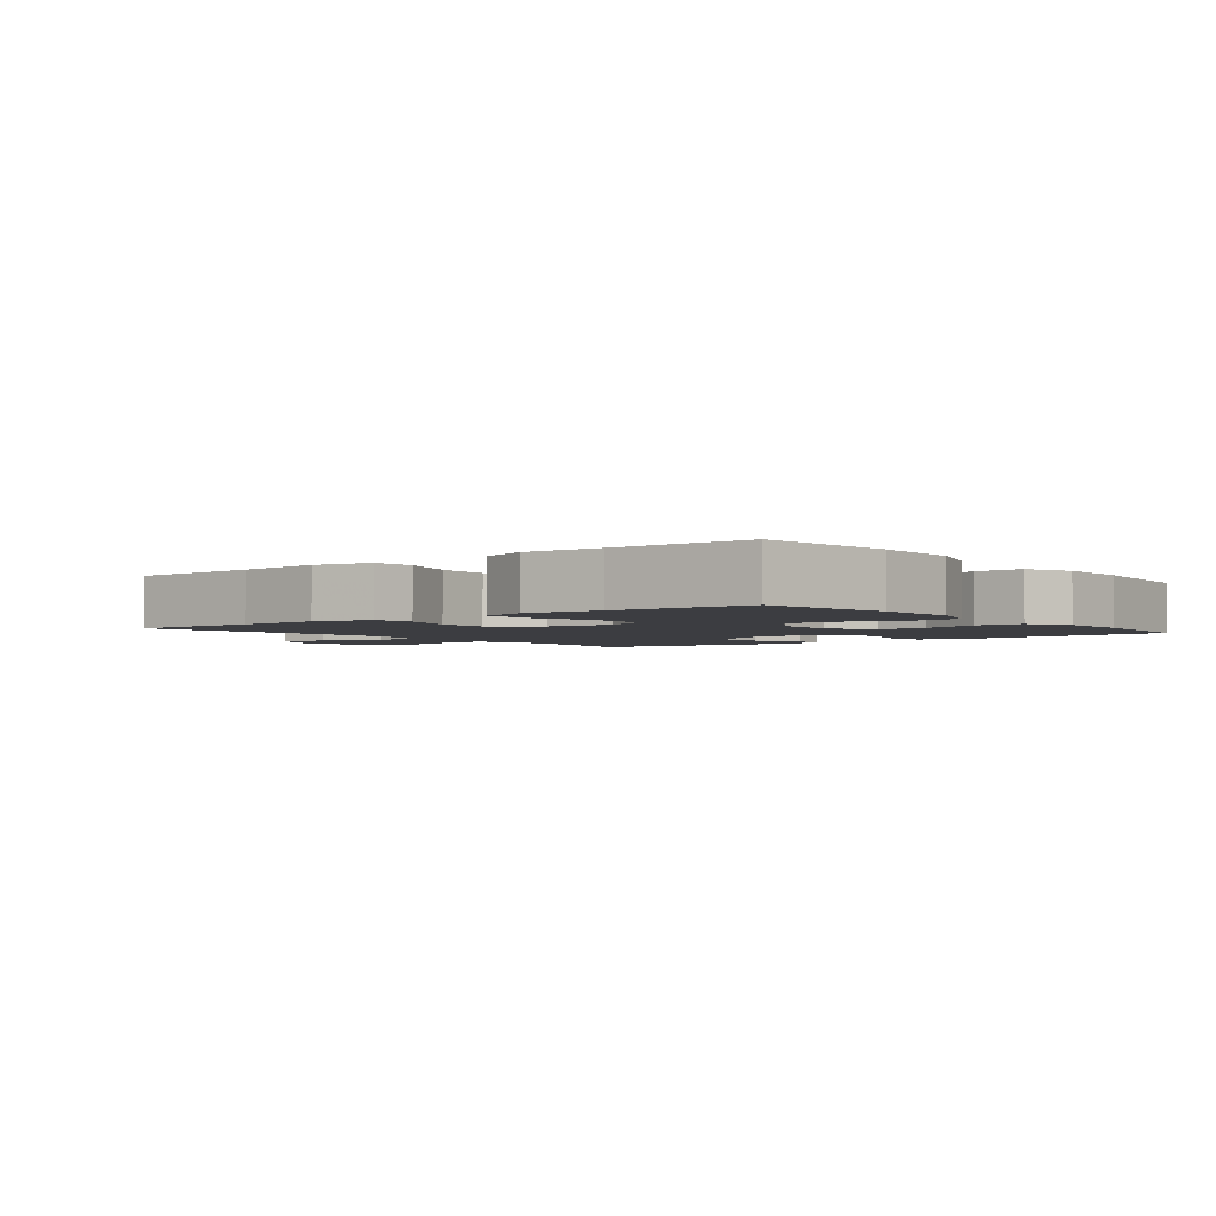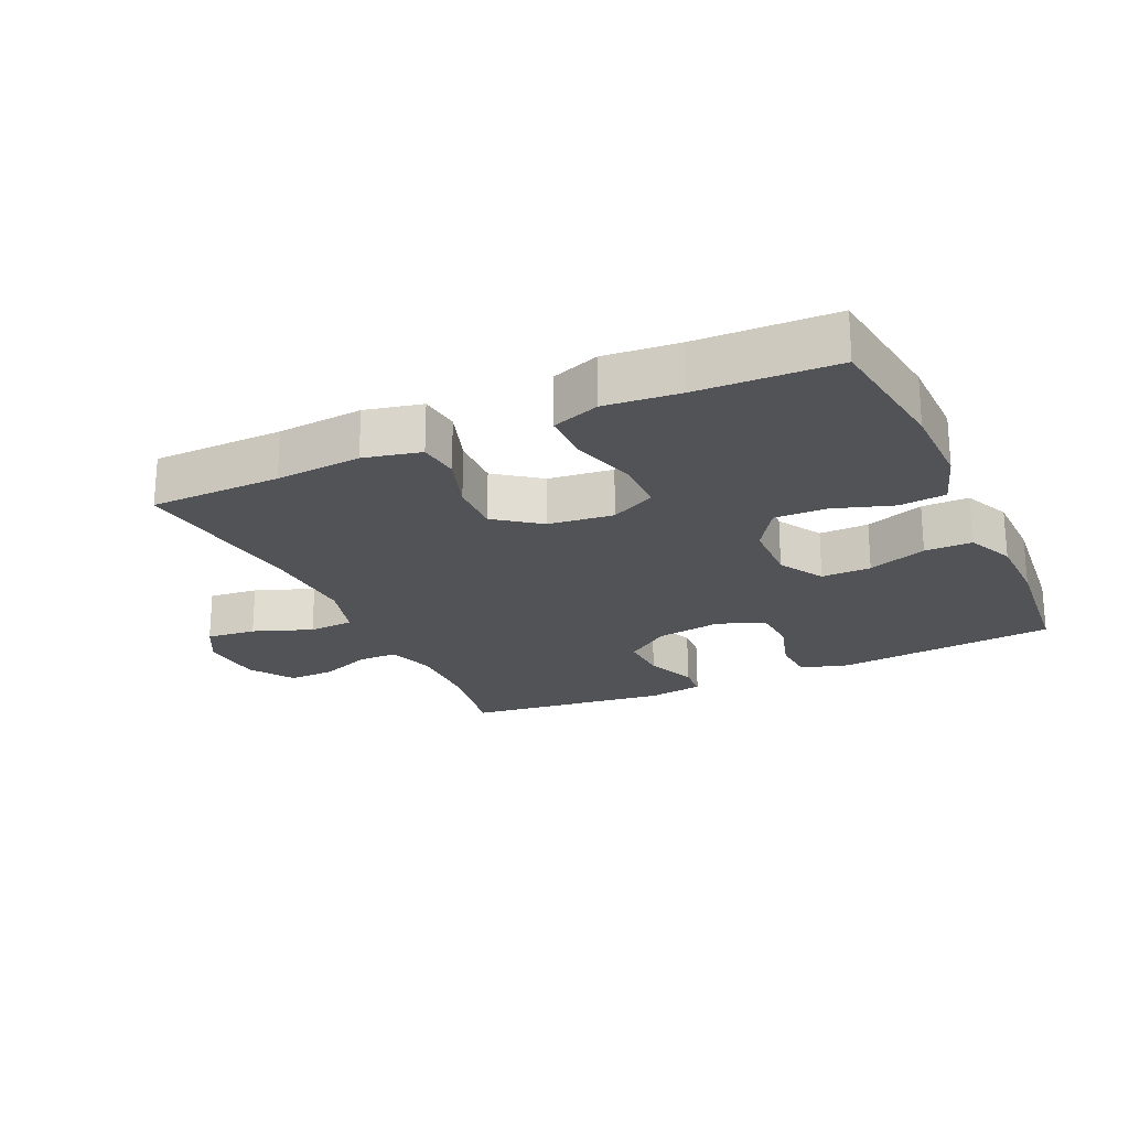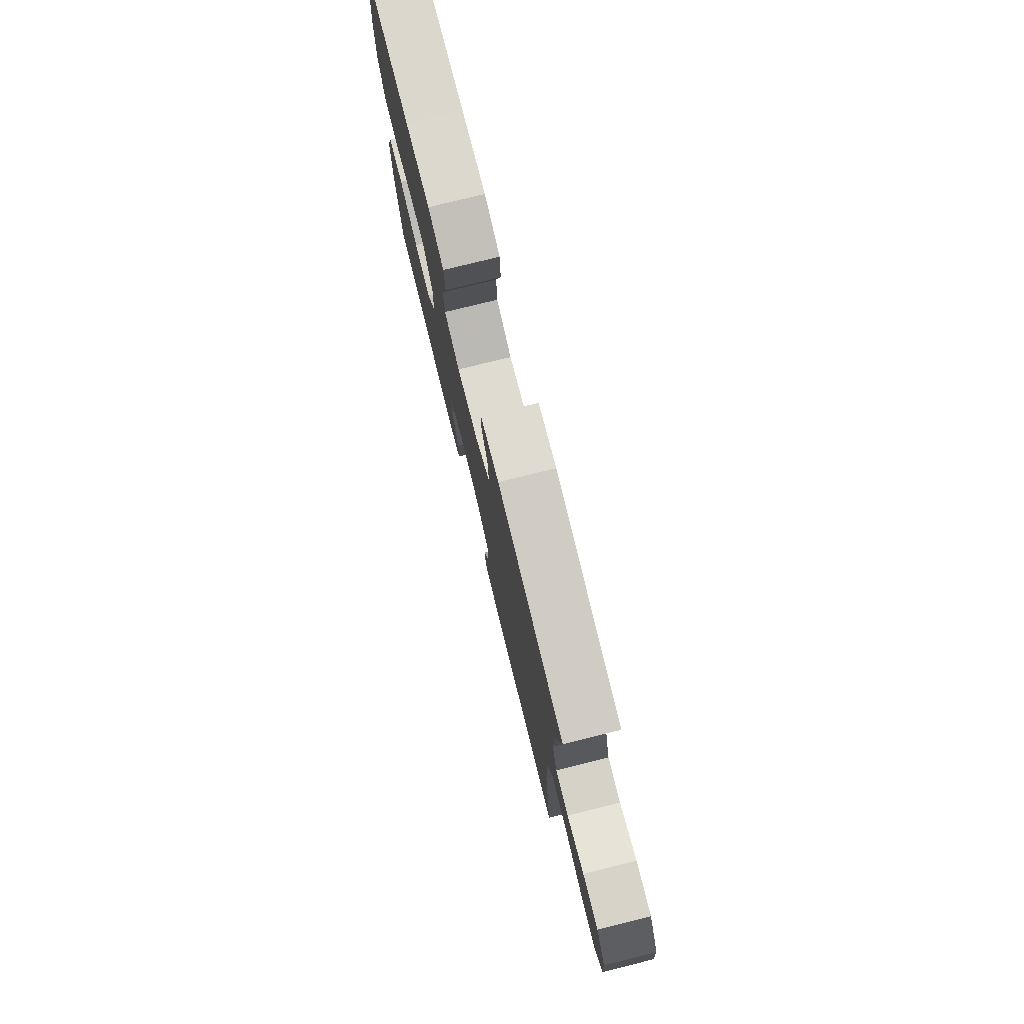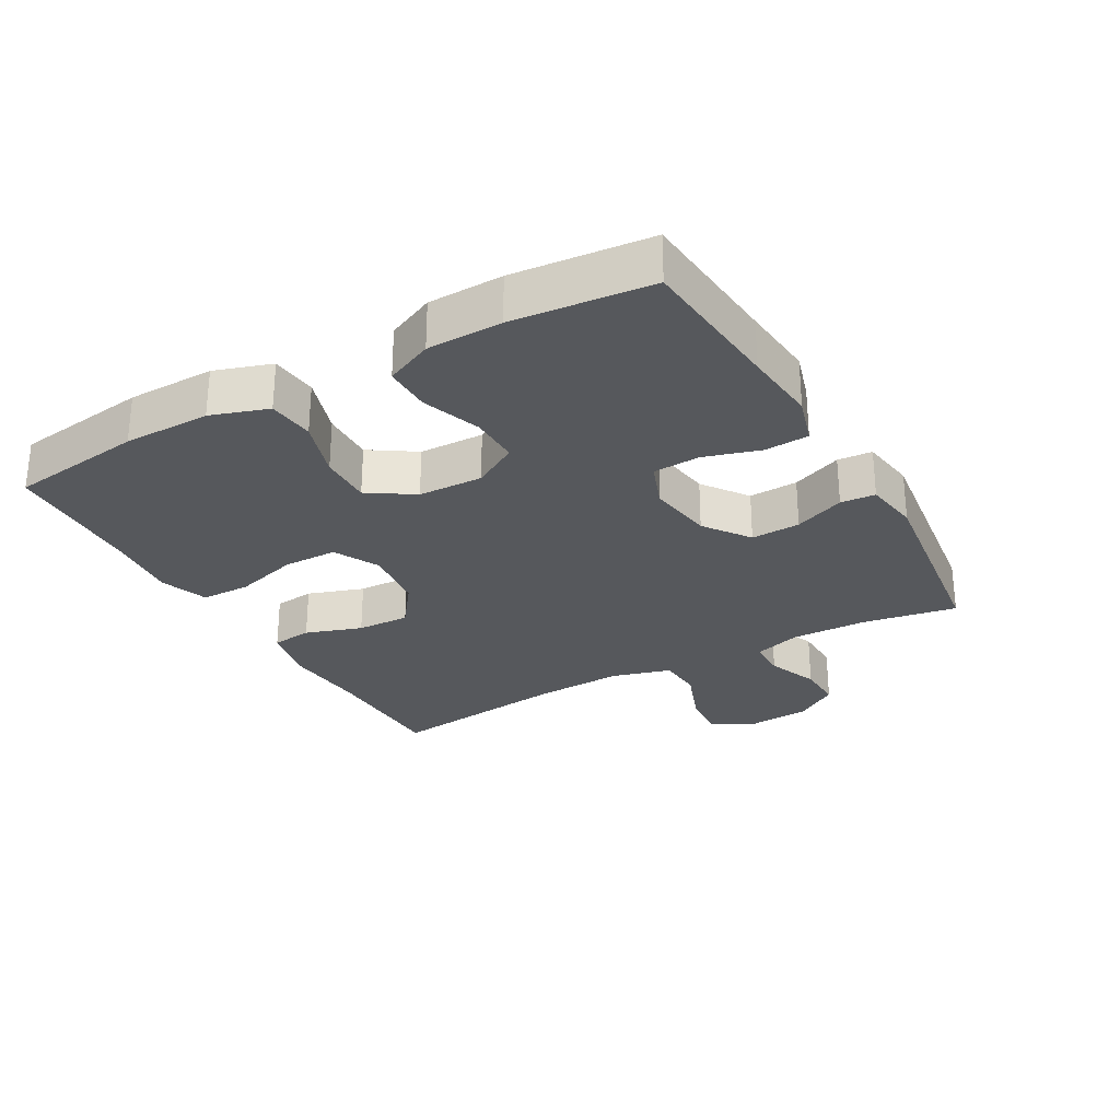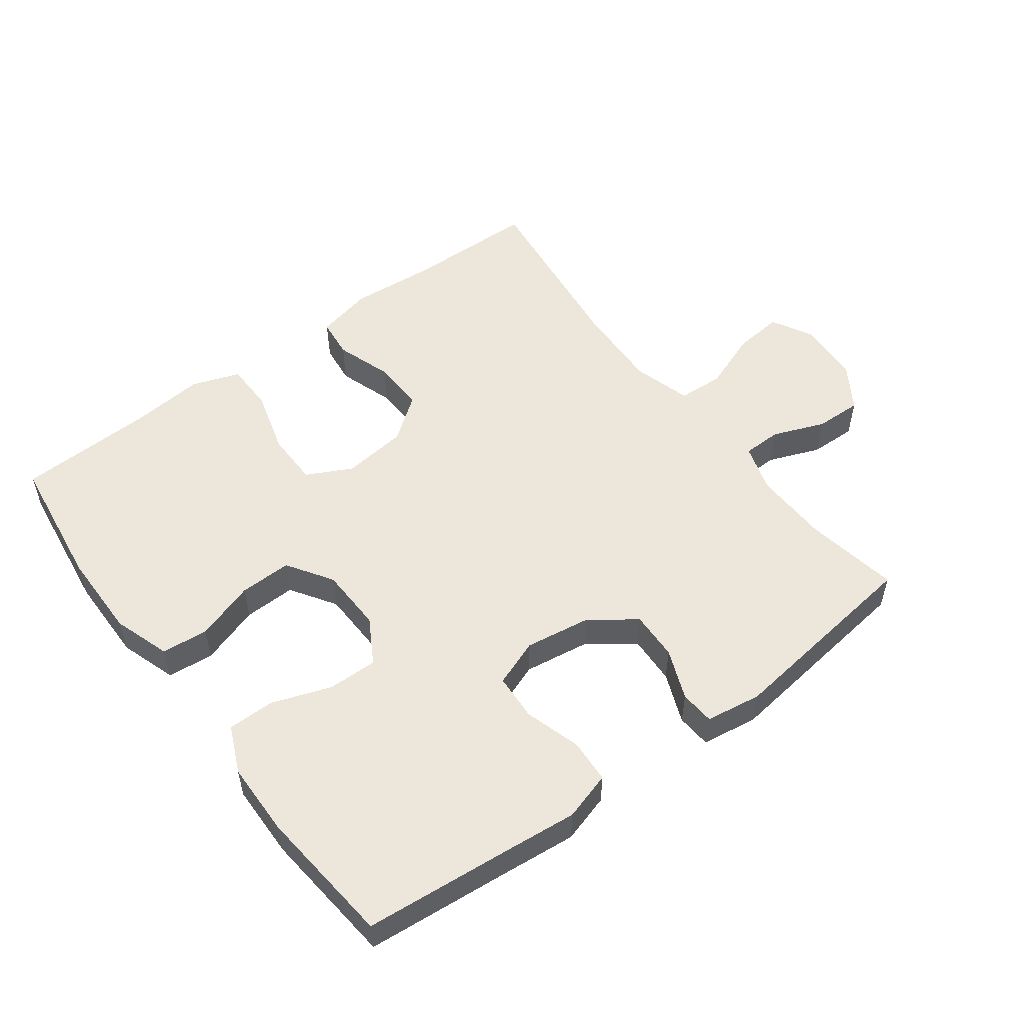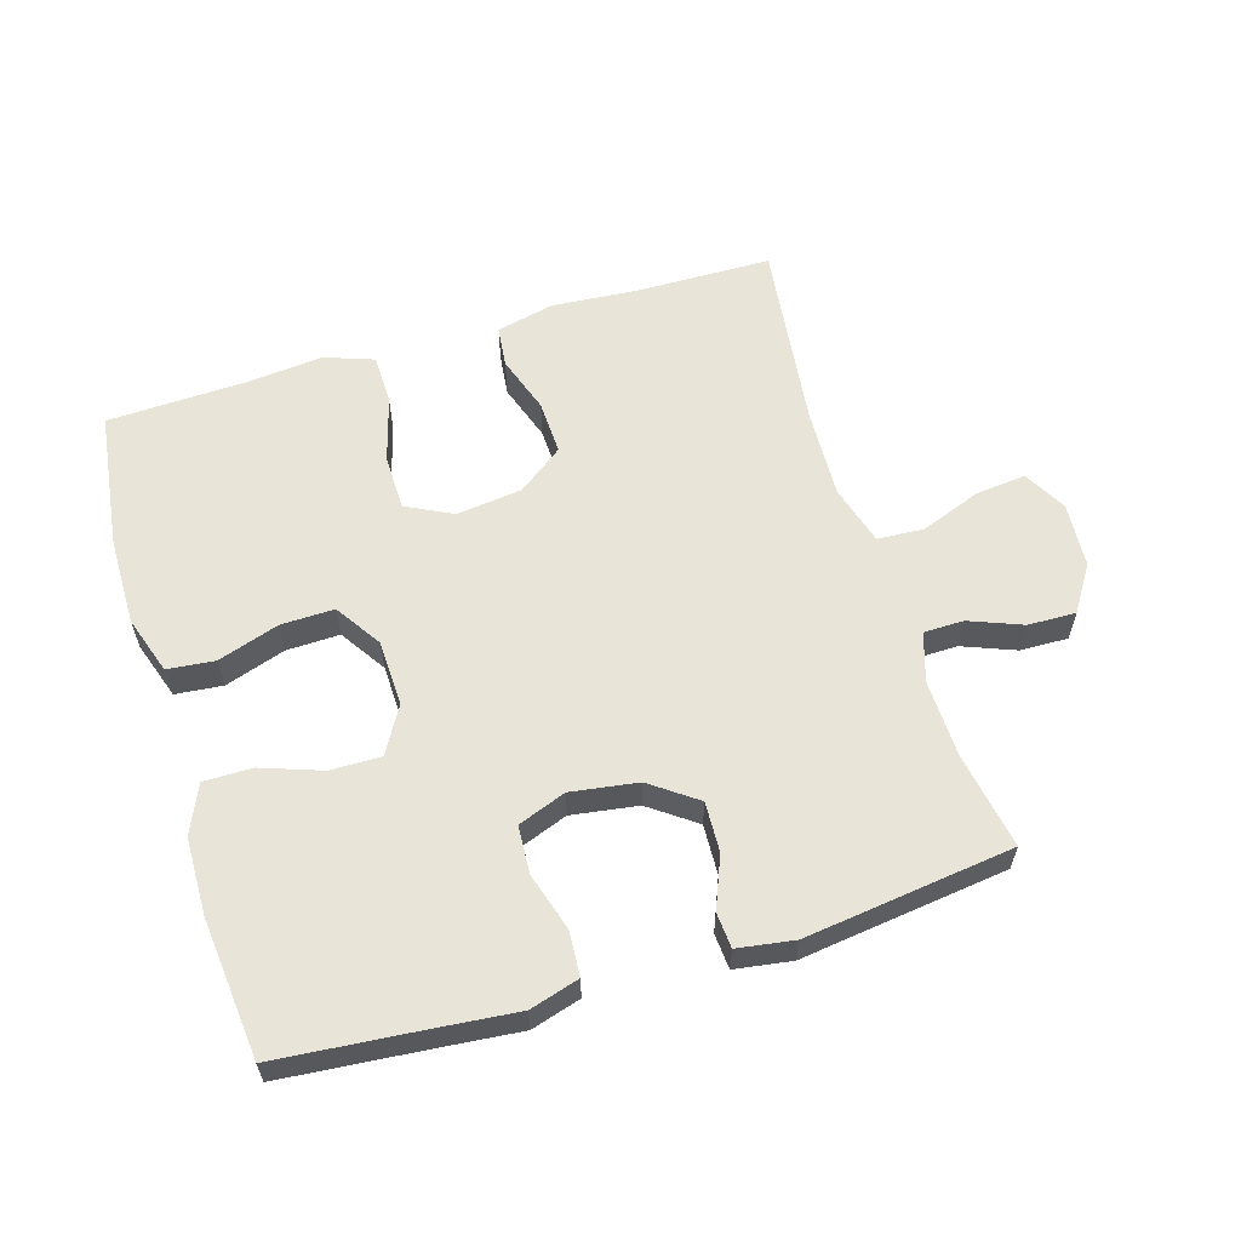
<metadata>
{"format":"obj","ext":"obj","renderer":"f3d","projection":"perspective","resolution":1024,"background":"white","views":[{"elev":-2.8,"azim":-141.6,"up":"+Y"},{"elev":-22.3,"azim":-155.1,"up":"+Y"},{"elev":77.6,"azim":76.1,"up":"+Z"},{"elev":-27.8,"azim":-60.5,"up":"+Y"},{"elev":53.1,"azim":-36.7,"up":"+Y"},{"elev":59.8,"azim":-16.9,"up":"+Y"}]}
</metadata>
<code>
v 0.5 0.07 0.5
v 0.475 0.07 0.356
v 0.472 0.07 0.24
v 0.495 0.07 0.167
v 0.555 0.07 0.166
v 0.634 0.07 0.197
v 0.706 0.07 0.199
v 0.75 0.07 0.131
v 0.757 0.07 0.034
v 0.722 0.07 -0.03
v 0.646 0.07 -0.022
v 0.556 0.07 0.012
v 0.486 0.07 0.008
v 0.46 0.07 -0.082
v 0.466 0.07 -0.219
v 0.5 0.07 -0.5
v 0.299 0.07 -0.503
v 0.168 0.07 -0.513
v 0.081 0.07 -0.493
v 0.074 0.07 -0.431
v 0.103 0.07 -0.345
v 0.106 0.07 -0.264
v 0.038 0.07 -0.213
v -0.061 0.07 -0.201
v -0.13 0.07 -0.236
v -0.131 0.07 -0.319
v -0.103 0.07 -0.417
v -0.104 0.07 -0.493
v -0.177 0.07 -0.519
v -0.291 0.07 -0.508
v -0.5 0.07 -0.5
v -0.527 0.07 -0.295
v -0.528 0.07 -0.162
v -0.499 0.07 -0.075
v -0.428 0.07 -0.068
v -0.337 0.07 -0.098
v -0.257 0.07 -0.1
v -0.212 0.07 -0.031
v -0.209 0.07 0.068
v -0.249 0.07 0.137
v -0.325 0.07 0.136
v -0.415 0.07 0.104
v -0.487 0.07 0.104
v -0.519 0.07 0.176
v -0.521 0.07 0.29
v -0.5 0.07 0.5
v -0.277 0.07 0.52
v -0.163 0.07 0.531
v -0.089 0.07 0.509
v -0.085 0.07 0.442
v -0.111 0.07 0.356
v -0.107 0.07 0.284
v -0.035 0.07 0.257
v 0.065 0.07 0.272
v 0.134 0.07 0.322
v 0.131 0.07 0.397
v 0.1 0.07 0.474
v 0.104 0.07 0.527
v 0.189 0.07 0.54
v 0.5 0 0.5
v 0.475 0 0.356
v 0.472 0 0.24
v 0.495 0 0.167
v 0.555 0 0.166
v 0.634 0 0.197
v 0.706 0 0.199
v 0.75 0 0.131
v 0.757 0 0.034
v 0.722 0 -0.03
v 0.646 0 -0.022
v 0.556 0 0.012
v 0.486 0 0.008
v 0.46 0 -0.082
v 0.466 0 -0.219
v 0.5 0 -0.5
v 0.299 0 -0.503
v 0.168 0 -0.513
v 0.081 0 -0.493
v 0.074 0 -0.431
v 0.103 0 -0.345
v 0.106 0 -0.264
v 0.038 0 -0.213
v -0.061 0 -0.201
v -0.13 0 -0.236
v -0.131 0 -0.319
v -0.103 0 -0.417
v -0.104 0 -0.493
v -0.177 0 -0.519
v -0.291 0 -0.508
v -0.5 0 -0.5
v -0.527 0 -0.295
v -0.528 0 -0.162
v -0.499 0 -0.075
v -0.428 0 -0.068
v -0.337 0 -0.098
v -0.257 0 -0.1
v -0.212 0 -0.031
v -0.209 0 0.068
v -0.249 0 0.137
v -0.325 0 0.136
v -0.415 0 0.104
v -0.487 0 0.104
v -0.519 0 0.176
v -0.521 0 0.29
v -0.5 0 0.5
v -0.277 0 0.52
v -0.163 0 0.531
v -0.089 0 0.509
v -0.085 0 0.442
v -0.111 0 0.356
v -0.107 0 0.284
v -0.035 0 0.257
v 0.065 0 0.272
v 0.134 0 0.322
v 0.131 0 0.397
v 0.1 0 0.474
v 0.104 0 0.527
v 0.189 0 0.54
f 59 1 2
f 58 59 2
f 57 58 2
f 56 57 2
f 55 56 2 3
f 54 55 3 4
f 53 54 4
f 49 50 51
f 48 49 51
f 47 48 51
f 47 51 52
f 46 47 52
f 45 46 52
f 44 45 52
f 43 44 52
f 42 43 52
f 41 42 52
f 40 41 52 53
f 34 35 36
f 33 34 36
f 32 33 36
f 31 32 36
f 30 31 36
f 30 36 37
f 29 30 37
f 28 29 37
f 27 28 37
f 26 27 37
f 25 26 37 38
f 19 20 21
f 18 19 21
f 17 18 21
f 17 21 22
f 16 17 22
f 15 16 22
f 14 15 22 23
f 10 11 12
f 9 10 12
f 8 9 12
f 7 8 12
f 6 7 12
f 5 6 12
f 4 5 12 13
f 13 14 23
f 4 13 23
f 53 4 23
f 40 53 23
f 39 40 23
f 39 23 24
f 24 25 38 39
f 61 60 118
f 61 118 117
f 61 117 116
f 61 116 115
f 62 61 115 114
f 63 62 114 113
f 63 113 112
f 110 109 108
f 110 108 107
f 110 107 106
f 111 110 106
f 111 106 105
f 111 105 104
f 111 104 103
f 111 103 102
f 111 102 101
f 111 101 100
f 112 111 100 99
f 95 94 93
f 95 93 92
f 95 92 91
f 95 91 90
f 95 90 89
f 96 95 89
f 96 89 88
f 96 88 87
f 96 87 86
f 96 86 85
f 97 96 85 84
f 80 79 78
f 80 78 77
f 80 77 76
f 81 80 76
f 81 76 75
f 81 75 74
f 82 81 74 73
f 71 70 69
f 71 69 68
f 71 68 67
f 71 67 66
f 71 66 65
f 71 65 64
f 72 71 64 63
f 82 73 72
f 82 72 63
f 82 63 112
f 82 112 99
f 82 99 98
f 83 82 98
f 98 97 84 83
f 1 60 61 2
f 2 61 62 3
f 3 62 63 4
f 4 63 64 5
f 5 64 65 6
f 6 65 66 7
f 7 66 67 8
f 8 67 68 9
f 9 68 69 10
f 10 69 70 11
f 11 70 71 12
f 12 71 72 13
f 13 72 73 14
f 14 73 74 15
f 15 74 75 16
f 16 75 76 17
f 17 76 77 18
f 18 77 78 19
f 19 78 79 20
f 20 79 80 21
f 21 80 81 22
f 22 81 82 23
f 23 82 83 24
f 24 83 84 25
f 25 84 85 26
f 26 85 86 27
f 27 86 87 28
f 28 87 88 29
f 29 88 89 30
f 30 89 90 31
f 31 90 91 32
f 32 91 92 33
f 33 92 93 34
f 34 93 94 35
f 35 94 95 36
f 36 95 96 37
f 37 96 97 38
f 38 97 98 39
f 39 98 99 40
f 40 99 100 41
f 41 100 101 42
f 42 101 102 43
f 43 102 103 44
f 44 103 104 45
f 45 104 105 46
f 46 105 106 47
f 47 106 107 48
f 48 107 108 49
f 49 108 109 50
f 50 109 110 51
f 51 110 111 52
f 52 111 112 53
f 53 112 113 54
f 54 113 114 55
f 55 114 115 56
f 56 115 116 57
f 57 116 117 58
f 58 117 118 59
f 59 118 60 1

</code>
